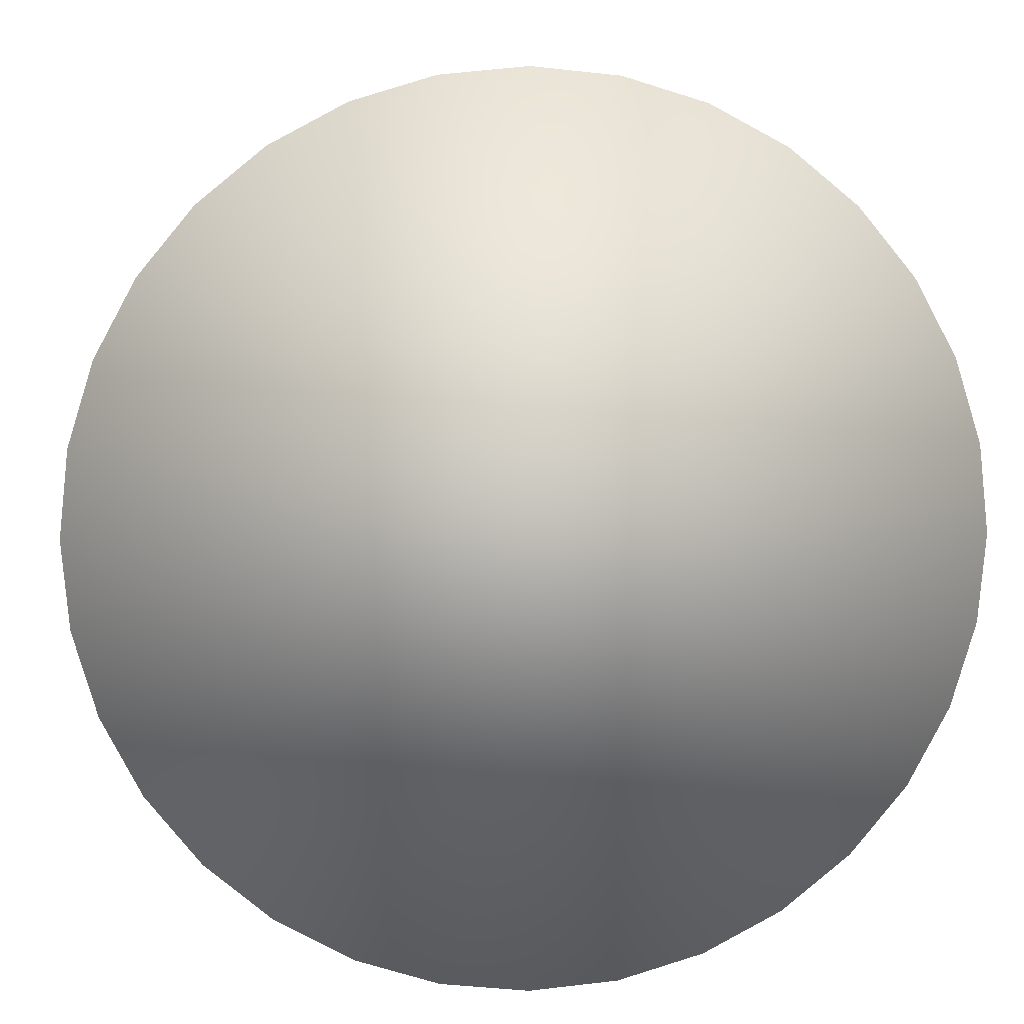
<metadata>
{"format":"obj","ext":"obj","renderer":"f3d","projection":"perspective","resolution":1024,"background":"white","views":[{"elev":5.6,"azim":-3.9,"up":"+Z"}]}
</metadata>
<code>
o Cylinder
v -0 0 -7.118
v -0 3.007 -6.471
v 1.389 0 -6.981
v 1.262 3.007 -6.346
v 2.724 0 -6.576
v 2.476 3.007 -5.978
v 3.954 0 -5.918
v 3.595 3.007 -5.38
v 5.033 0 -5.033
v 4.575 3.007 -4.575
v 5.918 0 -3.954
v 5.38 3.007 -3.595
v 6.576 0 -2.724
v 5.978 3.007 -2.476
v 6.981 0 -1.389
v 6.346 3.007 -1.262
v 7.118 0 0
v 6.471 3.007 -0
v 6.981 0 1.389
v 6.346 3.007 1.262
v 6.576 0 2.724
v 5.978 3.007 2.476
v 5.918 0 3.954
v 5.38 3.007 3.595
v 5.033 0 5.033
v 4.575 3.007 4.575
v 3.954 0 5.918
v 3.595 3.007 5.38
v 2.724 0 6.576
v 2.476 3.007 5.978
v 1.389 0 6.981
v 1.262 3.007 6.346
v -2e-06 0 7.118
v -2e-06 3.007 6.471
v -1.389 0 6.981
v -1.262 3.007 6.346
v -2.724 0 6.576
v -2.476 3.007 5.978
v -3.954 0 5.918
v -3.595 3.007 5.38
v -5.033 0 5.033
v -4.575 3.007 4.575
v -5.918 0 3.954
v -5.38 3.007 3.595
v -6.576 0 2.724
v -5.978 3.007 2.476
v -6.981 0 1.389
v -6.346 3.007 1.262
v -7.118 0 -6e-06
v -6.471 3.007 -6e-06
v -6.981 0 -1.389
v -6.346 3.007 -1.262
v -6.576 0 -2.724
v -5.978 3.007 -2.476
v -5.918 0 -3.954
v -5.38 3.007 -3.595
v -5.033 0 -5.033
v -4.575 3.007 -4.575
v -3.954 0 -5.918
v -3.595 3.007 -5.38
v -2.724 0 -6.576
v -2.476 3.007 -5.978
v -1.389 0 -6.981
v -1.262 3.007 -6.346
v 0 5.707 -1.941
v 0.3787 5.707 -1.904
v 0.7429 5.707 -1.793
v 1.078 5.707 -1.614
v 1.373 5.707 -1.373
v 1.614 5.707 -1.078
v 1.793 5.707 -0.7429
v 1.904 5.707 -0.3787
v 1.941 5.707 -1e-06
v 1.904 5.707 0.3787
v 1.793 5.707 0.7429
v 1.614 5.707 1.078
v 1.373 5.707 1.373
v 1.078 5.707 1.614
v 0.7429 5.707 1.793
v 0.3787 5.707 1.904
v -0 5.707 1.941
v -0.3787 5.707 1.904
v -0.7429 5.707 1.793
v -1.078 5.707 1.614
v -1.373 5.707 1.373
v -1.614 5.707 1.078
v -1.793 5.707 0.7429
v -1.904 5.707 0.3787
v -1.941 5.707 -3e-06
v -1.904 5.707 -0.3787
v -1.793 5.707 -0.7429
v -1.614 5.707 -1.078
v -1.373 5.707 -1.373
v -1.078 5.707 -1.614
v -0.7429 5.707 -1.793
v -0.3787 5.707 -1.904
v 0 6.407 -1.941
v 0.3787 6.407 -1.904
v 0.7429 6.407 -1.793
v 1.078 6.407 -1.614
v 1.373 6.407 -1.373
v 1.614 6.407 -1.078
v 1.793 6.407 -0.7429
v 1.904 6.407 -0.3787
v 1.941 6.407 -1e-06
v 1.904 6.407 0.3787
v 1.793 6.407 0.7429
v 1.614 6.407 1.078
v 1.373 6.407 1.373
v 1.078 6.407 1.614
v 0.7429 6.407 1.793
v 0.3787 6.407 1.904
v -1e-06 6.407 1.941
v -0.3787 6.407 1.904
v -0.7429 6.407 1.793
v -1.078 6.407 1.614
v -1.373 6.407 1.373
v -1.614 6.407 1.078
v -1.793 6.407 0.7429
v -1.904 6.407 0.3787
v -1.941 6.407 -3e-06
v -1.904 6.407 -0.3787
v -1.793 6.407 -0.7429
v -1.614 6.407 -1.078
v -1.373 6.407 -1.373
v -1.078 6.407 -1.614
v -0.7429 6.407 -1.793
v -0.3787 6.407 -1.904
v -0.1417 7.825 -0.7122
v -0.2779 7.825 -0.6709
v -0.4034 7.825 -0.6038
v -0.5135 7.825 -0.5135
v -0.6038 7.825 -0.4034
v -0.6709 7.825 -0.2779
v -0.7122 7.825 -0.1417
v -0.7262 7.825 -2e-06
v -0.7122 7.825 0.1417
v -0.6709 7.825 0.2779
v -0.6038 7.825 0.4034
v -0.5135 7.825 0.5135
v -0.4034 7.825 0.6038
v -0.2779 7.825 0.6709
v -0.1417 7.825 0.7122
v 0 7.825 0.7262
v 0.1417 7.825 0.7122
v 0.2779 7.825 0.6709
v 0.4034 7.825 0.6038
v 0.5135 7.825 0.5135
v 0.6038 7.825 0.4034
v 0.6709 7.825 0.2779
v 0.7122 7.825 0.1417
v 0.7262 7.825 -2e-06
v 0.7122 7.825 -0.1417
v 0.6709 7.825 -0.2779
v 0.6038 7.825 -0.4034
v 0.5135 7.825 -0.5135
v 0.4034 7.825 -0.6038
v 0.2779 7.825 -0.6709
v 0.1417 7.825 -0.7122
v 0 7.825 -0.7262
v 3.935 3.482 -3.935
v 3.294 3.957 -3.294
v 2.654 4.474 -2.654
v 2.013 5.032 -2.013
v 2.367 5.032 -1.582
v 3.12 4.474 -2.085
v 3.874 3.957 -2.588
v 4.627 3.482 -3.092
v 3.092 3.482 4.627
v 2.588 3.957 3.874
v 2.085 4.474 3.12
v 1.582 5.032 2.367
v 1.09 5.032 2.63
v 1.436 4.474 3.467
v 1.783 3.957 4.304
v 2.13 3.482 5.141
v -5.141 3.482 2.13
v -4.304 3.957 1.783
v -3.467 4.474 1.436
v -2.63 5.032 1.09
v -2.792 5.032 0.5554
v -3.681 4.474 0.7322
v -4.569 3.957 0.9089
v -5.458 3.482 1.086
v -0 3.482 -5.565
v 0 3.957 -4.659
v 0 4.474 -3.753
v 0 5.032 -2.847
v 0.5554 5.032 -2.792
v 0.7322 4.474 -3.681
v 0.9089 3.957 -4.569
v 1.086 3.482 -5.458
v -1.086 3.482 -5.458
v -0.9089 3.957 -4.569
v -0.7322 4.474 -3.681
v -0.5554 5.032 -2.792
v 5.458 3.482 1.086
v 4.569 3.957 0.9089
v 3.681 4.474 0.7322
v 2.792 5.032 0.5554
v 2.63 5.032 1.09
v 3.467 4.474 1.436
v 4.304 3.957 1.783
v 5.141 3.482 2.13
v -2.13 3.482 5.141
v -1.783 3.957 4.304
v -1.436 4.474 3.467
v -1.09 5.032 2.63
v -1.582 5.032 2.367
v -2.085 4.474 3.12
v -2.588 3.957 3.874
v -3.092 3.482 4.627
v -4.627 3.482 -3.092
v -3.874 3.957 -2.588
v -3.12 4.474 -2.085
v -2.367 5.032 -1.582
v -2.013 5.032 -2.013
v -2.654 4.474 -2.654
v -3.294 3.957 -3.294
v -3.935 3.482 -3.935
v 2.63 5.032 -1.09
v 3.467 4.474 -1.436
v 4.304 3.957 -1.783
v 5.141 3.482 -2.13
v 0.5554 5.032 2.792
v 0.7322 4.474 3.681
v 0.9089 3.957 4.569
v 1.086 3.482 5.458
v -2.847 5.032 -4e-06
v -3.753 4.474 -4e-06
v -4.659 3.957 -5e-06
v -5.565 3.482 -5e-06
v 1.09 5.032 -2.63
v 1.436 4.474 -3.467
v 1.783 3.957 -4.304
v 2.13 3.482 -5.141
v 2.367 5.032 1.582
v 3.12 4.474 2.085
v 3.874 3.957 2.588
v 4.627 3.482 3.092
v -2.013 5.032 2.013
v -2.654 4.474 2.654
v -3.294 3.957 3.294
v -3.935 3.482 3.935
v -1.582 5.032 -2.367
v -2.085 4.474 -3.121
v -2.588 3.957 -3.874
v -3.092 3.482 -4.627
v 2.792 5.032 -0.5554
v 3.681 4.474 -0.7322
v 4.569 3.957 -0.9089
v 5.458 3.482 -1.086
v -1e-06 5.032 2.847
v -1e-06 4.474 3.753
v -1e-06 3.957 4.659
v -2e-06 3.482 5.565
v -2.792 5.032 -0.5554
v -3.681 4.474 -0.7322
v -4.569 3.957 -0.9089
v -5.458 3.482 -1.086
v 1.582 5.032 -2.367
v 2.085 4.474 -3.12
v 2.588 3.957 -3.874
v 3.092 3.482 -4.627
v 2.013 5.032 2.013
v 2.654 4.474 2.654
v 3.294 3.957 3.294
v 3.935 3.482 3.935
v -2.367 5.032 1.582
v -3.12 4.474 2.085
v -3.874 3.957 2.588
v -4.627 3.482 3.092
v -1.09 5.032 -2.63
v -1.436 4.474 -3.467
v -1.783 3.957 -4.304
v -2.13 3.482 -5.141
v 2.847 5.032 -1e-06
v 3.753 4.474 -1e-06
v 4.659 3.957 -0
v 5.565 3.482 -0
v -0.5554 5.032 2.792
v -0.7322 4.474 3.681
v -0.9089 3.957 4.569
v -1.086 3.482 5.458
v -2.63 5.032 -1.09
v -3.467 4.474 -1.436
v -4.304 3.957 -1.783
v -5.141 3.482 -2.13
v -0.3322 7.465 -0.3322
v -0.7138 7.175 -0.7138
v -0.9334 6.901 -0.9334
v -1.153 6.663 -1.153
v -0.3906 7.465 -0.261
v -0.8393 7.175 -0.5608
v -1.098 6.901 -0.7334
v -1.356 6.663 -0.9059
v -0.434 7.465 -0.1798
v -0.9326 7.175 -0.3863
v -1.22 6.901 -0.5052
v -1.506 6.663 -0.624
v -0.4607 7.465 -0.09165
v -0.99 7.175 -0.1969
v -1.295 6.901 -0.2575
v -1.599 6.663 -0.3181
v -0.4698 7.465 -2e-06
v -1.009 7.175 -2e-06
v -1.32 6.901 -3e-06
v -1.631 6.663 -3e-06
v -0.4607 7.465 0.09165
v -0.99 7.175 0.1969
v -1.295 6.901 0.2575
v -1.599 6.663 0.3181
v -0.434 7.465 0.1798
v -0.9326 7.175 0.3863
v -1.22 6.901 0.5051
v -1.506 6.663 0.624
v -0.3906 7.465 0.261
v -0.8393 7.175 0.5608
v -1.098 6.901 0.7334
v -1.356 6.663 0.9059
v -0.3322 7.465 0.3322
v -0.7138 7.175 0.7138
v -0.9334 6.901 0.9334
v -1.153 6.663 1.153
v -0.261 7.465 0.3906
v -0.5608 7.175 0.8393
v -0.7334 6.901 1.098
v -0.9059 6.663 1.356
v 0.3906 7.465 -0.261
v 0.8393 7.175 -0.5608
v 1.098 6.901 -0.7334
v 1.356 6.663 -0.9059
v -0.09165 7.465 -0.4607
v -0.1969 7.175 -0.99
v -0.2575 6.901 -1.295
v -0.3181 6.663 -1.599
v -0.09165 7.465 0.4607
v -0.1969 7.175 0.99
v -0.2575 6.901 1.295
v -0.3181 6.663 1.599
v -0.9059 6.663 -1.356
v -0.7334 6.901 -1.098
v -0.5608 7.175 -0.8393
v -0.261 7.465 -0.3906
v 0.624 6.663 -1.506
v 0.5051 6.901 -1.22
v 0.3863 7.175 -0.9326
v 0.1798 7.465 -0.434
v 0.3181 6.663 1.599
v 0.2575 6.901 1.295
v 0.1969 7.175 0.99
v 0.09165 7.465 0.4607
v 0.09165 7.465 -0.4607
v 0.1969 7.175 -0.99
v 0.2575 6.901 -1.295
v 0.3181 6.663 -1.599
v 0.3322 7.465 0.3322
v 0.7138 7.175 0.7138
v 0.9334 6.901 0.9334
v 1.153 6.663 1.153
v 0.3906 7.465 0.261
v 0.8393 7.175 0.5608
v 1.098 6.901 0.7334
v 1.356 6.663 0.9059
v 0.434 7.465 0.1798
v 0.9326 7.175 0.3863
v 1.22 6.901 0.5051
v 1.506 6.663 0.624
v 0.4607 7.465 0.09165
v 0.99 7.175 0.1969
v 1.295 6.901 0.2575
v 1.599 6.663 0.3181
v 0.1798 7.465 0.434
v 0.3863 7.175 0.9326
v 0.5051 6.901 1.22
v 0.624 6.663 1.506
v 0.4698 7.465 -2e-06
v 1.009 7.175 -2e-06
v 1.32 6.901 -1e-06
v 1.631 6.663 -1e-06
v 0.4607 7.465 -0.09165
v 0.99 7.175 -0.1969
v 1.295 6.901 -0.2575
v 1.599 6.663 -0.3181
v 0.434 7.465 -0.1798
v 0.9326 7.175 -0.3863
v 1.22 6.901 -0.5051
v 1.506 6.663 -0.624
v 0 7.465 -0.4698
v 0 7.175 -1.009
v 0 6.901 -1.32
v 0 6.663 -1.631
v -0.1798 7.465 0.434
v -0.3863 7.175 0.9326
v -0.5051 6.901 1.22
v -0.624 6.663 1.506
v 0.3322 7.465 -0.3322
v 0.7138 7.175 -0.7138
v 0.9334 6.901 -0.9334
v 1.153 6.663 -1.153
v -0.1798 7.465 -0.434
v -0.3863 7.175 -0.9326
v -0.5051 6.901 -1.22
v -0.624 6.663 -1.506
v 0.261 7.465 -0.3906
v 0.5608 7.175 -0.8393
v 0.7334 6.901 -1.098
v 0.9059 6.663 -1.356
v 0 7.465 0.4698
v -0 7.175 1.009
v -0 6.901 1.32
v -0 6.663 1.631
v 0.261 7.465 0.3906
v 0.5608 7.175 0.8393
v 0.7334 6.901 1.098
v 0.9059 6.663 1.356
f 2 3 1
f 4 5 3
f 6 7 5
f 7 10 9
f 10 11 9
f 12 13 11
f 14 15 13
f 16 17 15
f 18 19 17
f 20 21 19
f 22 23 21
f 23 26 25
f 26 27 25
f 28 29 27
f 30 31 29
f 31 34 33
f 33 36 35
f 36 37 35
f 38 39 37
f 40 41 39
f 42 43 41
f 44 45 43
f 46 47 45
f 48 49 47
f 50 51 49
f 52 53 51
f 53 56 55
f 55 58 57
f 58 59 57
f 60 61 59
f 164 70 165
f 62 63 61
f 64 1 63
f 39 47 63
f 78 109 110
f 173 78 79
f 180 88 181
f 189 65 66
f 188 96 65
f 200 75 201
f 208 84 209
f 217 92 93
f 165 71 221
f 173 80 225
f 229 88 89
f 189 67 233
f 201 76 237
f 209 85 241
f 217 94 245
f 221 72 249
f 225 81 253
f 229 90 257
f 233 68 261
f 237 77 265
f 269 85 86
f 245 95 273
f 249 73 277
f 281 81 82
f 285 90 91
f 261 69 164
f 265 78 172
f 180 86 87
f 196 95 96
f 277 74 200
f 281 83 208
f 285 92 216
f 317 138 313
f 91 124 92
f 78 111 79
f 65 98 66
f 92 125 93
f 79 112 80
f 66 99 67
f 94 125 126
f 80 113 81
f 67 100 68
f 95 126 127
f 82 113 114
f 68 101 69
f 96 127 128
f 82 115 83
f 69 102 70
f 65 128 97
f 84 115 116
f 70 103 71
f 85 116 117
f 72 103 104
f 86 117 118
f 72 105 73
f 86 119 87
f 73 106 74
f 87 120 88
f 74 107 75
f 88 121 89
f 75 108 76
f 89 122 90
f 76 109 77
f 90 123 91
f 344 132 131
f 289 133 132
f 348 157 405
f 381 152 377
f 353 160 159
f 352 144 409
f 317 140 139
f 373 147 146
f 348 159 158
f 381 154 153
f 293 134 133
f 321 141 140
f 357 147 413
f 329 154 385
f 301 134 297
f 393 141 325
f 361 148 357
f 333 160 389
f 305 135 301
f 397 155 329
f 361 150 149
f 393 143 142
f 309 136 305
f 401 129 333
f 369 150 365
f 397 157 156
f 313 137 309
f 144 152 160
f 409 143 337
f 369 152 151
f 352 146 145
f 344 130 401
f 56 288 213
f 213 287 214
f 214 286 215
f 215 285 216
f 36 205 38
f 284 206 205
f 283 207 206
f 282 208 207
f 18 197 20
f 280 198 197
f 279 199 198
f 278 200 199
f 64 276 193
f 193 275 194
f 275 195 194
f 274 196 195
f 46 272 177
f 177 271 178
f 178 270 179
f 179 269 180
f 26 169 28
f 268 170 169
f 267 171 170
f 266 172 171
f 8 161 10
f 264 162 161
f 263 163 162
f 262 164 163
f 54 260 288
f 260 287 288
f 287 258 286
f 286 257 285
f 36 256 284
f 284 255 283
f 283 254 282
f 254 281 282
f 16 280 18
f 252 279 280
f 251 278 279
f 250 277 278
f 62 248 276
f 276 247 275
f 275 246 274
f 274 245 273
f 42 272 44
f 272 243 271
f 243 270 271
f 270 241 269
f 24 268 26
f 240 267 268
f 239 266 267
f 238 265 266
f 6 264 8
f 236 263 264
f 235 262 263
f 234 261 262
f 52 232 260
f 232 259 260
f 259 230 258
f 230 257 258
f 32 256 34
f 228 255 256
f 227 254 255
f 226 253 254
f 14 252 16
f 224 251 252
f 223 250 251
f 222 249 250
f 58 248 60
f 220 247 248
f 219 246 247
f 218 245 246
f 40 244 42
f 212 243 244
f 211 242 243
f 210 241 242
f 22 240 24
f 204 239 240
f 203 238 239
f 202 237 238
f 6 192 236
f 236 191 235
f 235 190 234
f 234 189 233
f 50 184 232
f 232 183 231
f 231 182 230
f 182 229 230
f 32 176 228
f 176 227 228
f 175 226 227
f 226 173 225
f 14 168 224
f 168 223 224
f 167 222 223
f 166 221 222
f 58 213 220
f 220 214 219
f 219 215 218
f 218 216 217
f 38 212 40
f 205 211 212
f 211 207 210
f 210 208 209
f 20 204 22
f 197 203 204
f 198 202 203
f 202 200 201
f 64 185 2
f 193 186 185
f 194 187 186
f 195 188 187
f 2 192 4
f 192 186 191
f 191 187 190
f 190 188 189
f 48 177 184
f 177 183 184
f 183 179 182
f 182 180 181
f 28 176 30
f 169 175 176
f 170 174 175
f 171 173 174
f 10 168 12
f 168 162 167
f 167 163 166
f 166 164 165
f 126 404 127
f 341 403 404
f 342 402 403
f 343 401 402
f 111 349 112
f 349 375 350
f 375 351 350
f 351 373 352
f 105 372 106
f 380 371 372
f 379 370 371
f 378 369 370
f 114 412 340
f 340 411 339
f 339 410 338
f 338 409 337
f 119 312 120
f 316 311 312
f 311 314 310
f 314 309 310
f 101 408 400
f 408 399 400
f 407 398 399
f 398 405 397
f 106 368 107
f 368 371 367
f 367 370 366
f 370 365 366
f 128 404 336
f 336 403 335
f 335 402 334
f 334 401 333
f 121 312 308
f 308 311 307
f 307 310 306
f 306 309 305
f 115 340 396
f 340 395 396
f 395 338 394
f 394 337 393
f 107 364 108
f 368 363 364
f 367 362 363
f 366 361 362
f 102 400 332
f 332 399 331
f 331 398 330
f 330 397 329
f 121 304 122
f 308 303 304
f 307 302 303
f 306 301 302
f 128 392 97
f 336 391 392
f 391 334 390
f 334 389 390
f 109 364 360
f 364 359 360
f 363 358 359
f 362 357 358
f 115 328 116
f 328 395 327
f 395 326 327
f 394 325 326
f 123 304 300
f 300 303 299
f 299 302 298
f 298 301 297
f 103 332 388
f 332 387 388
f 331 386 387
f 330 385 386
f 109 416 110
f 360 415 416
f 359 414 415
f 358 413 414
f 116 324 117
f 328 323 324
f 327 322 323
f 326 321 322
f 124 300 296
f 300 295 296
f 299 294 295
f 298 293 294
f 103 384 104
f 388 383 384
f 387 382 383
f 386 381 382
f 98 345 99
f 356 346 345
f 346 354 347
f 347 353 348
f 111 416 376
f 416 375 376
f 415 374 375
f 414 373 374
f 117 320 118
f 320 323 319
f 323 318 319
f 322 317 318
f 113 349 412
f 412 350 411
f 350 410 411
f 351 409 410
f 97 356 98
f 392 355 356
f 391 354 355
f 354 389 353
f 104 380 105
f 380 383 379
f 383 378 379
f 382 377 378
f 100 345 408
f 345 407 408
f 346 406 407
f 347 405 406
f 124 292 125
f 296 291 292
f 291 294 290
f 290 293 289
f 125 341 126
f 292 342 341
f 291 343 342
f 343 289 344
f 118 316 119
f 320 315 316
f 315 318 314
f 314 317 313
f 2 4 3
f 4 6 5
f 6 8 7
f 7 8 10
f 10 12 11
f 12 14 13
f 14 16 15
f 16 18 17
f 18 20 19
f 20 22 21
f 22 24 23
f 23 24 26
f 26 28 27
f 28 30 29
f 30 32 31
f 31 32 34
f 33 34 36
f 36 38 37
f 38 40 39
f 40 42 41
f 42 44 43
f 44 46 45
f 46 48 47
f 48 50 49
f 50 52 51
f 52 54 53
f 53 54 56
f 55 56 58
f 58 60 59
f 60 62 61
f 164 69 70
f 62 64 63
f 64 2 1
f 63 1 3
f 3 5 63
f 7 9 15
f 11 13 15
f 15 17 19
f 19 21 23
f 23 25 27
f 27 29 31
f 31 33 35
f 35 37 39
f 39 41 43
f 43 45 47
f 47 49 55
f 51 53 55
f 55 57 59
f 59 61 63
f 63 5 7
f 9 11 15
f 15 19 23
f 23 27 15
f 31 35 39
f 39 43 47
f 49 51 55
f 55 59 47
f 63 7 15
f 15 27 31
f 31 39 63
f 47 59 63
f 63 15 31
f 78 77 109
f 173 172 78
f 180 87 88
f 189 188 65
f 188 196 96
f 200 74 75
f 208 83 84
f 217 216 92
f 165 70 71
f 173 79 80
f 229 181 88
f 189 66 67
f 201 75 76
f 209 84 85
f 217 93 94
f 221 71 72
f 225 80 81
f 229 89 90
f 233 67 68
f 237 76 77
f 269 241 85
f 245 94 95
f 249 72 73
f 281 253 81
f 285 257 90
f 261 68 69
f 265 77 78
f 180 269 86
f 196 273 95
f 277 73 74
f 281 82 83
f 285 91 92
f 317 139 138
f 91 123 124
f 78 110 111
f 65 97 98
f 92 124 125
f 79 111 112
f 66 98 99
f 94 93 125
f 80 112 113
f 67 99 100
f 95 94 126
f 82 81 113
f 68 100 101
f 96 95 127
f 82 114 115
f 69 101 102
f 65 96 128
f 84 83 115
f 70 102 103
f 85 84 116
f 72 71 103
f 86 85 117
f 72 104 105
f 86 118 119
f 73 105 106
f 87 119 120
f 74 106 107
f 88 120 121
f 75 107 108
f 89 121 122
f 76 108 109
f 90 122 123
f 344 289 132
f 289 293 133
f 348 158 157
f 381 153 152
f 353 389 160
f 352 145 144
f 317 321 140
f 373 413 147
f 348 353 159
f 381 385 154
f 293 297 134
f 321 325 141
f 357 148 147
f 329 155 154
f 301 135 134
f 393 142 141
f 361 149 148
f 333 129 160
f 305 136 135
f 397 156 155
f 361 365 150
f 393 337 143
f 309 137 136
f 401 130 129
f 369 151 150
f 397 405 157
f 313 138 137
f 160 129 132
f 130 131 132
f 132 133 134
f 134 135 136
f 136 137 138
f 138 139 140
f 140 141 142
f 142 143 144
f 144 145 146
f 146 147 148
f 148 149 150
f 150 151 152
f 152 153 156
f 154 155 156
f 156 157 158
f 158 159 160
f 129 130 132
f 132 134 136
f 136 138 140
f 140 142 136
f 144 146 152
f 148 150 152
f 153 154 156
f 156 158 160
f 160 132 136
f 136 142 144
f 146 148 152
f 152 156 160
f 160 136 144
f 409 144 143
f 369 377 152
f 352 373 146
f 344 131 130
f 56 54 288
f 213 288 287
f 214 287 286
f 215 286 285
f 36 284 205
f 284 283 206
f 283 282 207
f 282 281 208
f 18 280 197
f 280 279 198
f 279 278 199
f 278 277 200
f 64 62 276
f 193 276 275
f 275 274 195
f 274 273 196
f 46 44 272
f 177 272 271
f 178 271 270
f 179 270 269
f 26 268 169
f 268 267 170
f 267 266 171
f 266 265 172
f 8 264 161
f 264 263 162
f 263 262 163
f 262 261 164
f 54 52 260
f 260 259 287
f 287 259 258
f 286 258 257
f 36 34 256
f 284 256 255
f 283 255 254
f 254 253 281
f 16 252 280
f 252 251 279
f 251 250 278
f 250 249 277
f 62 60 248
f 276 248 247
f 275 247 246
f 274 246 245
f 42 244 272
f 272 244 243
f 243 242 270
f 270 242 241
f 24 240 268
f 240 239 267
f 239 238 266
f 238 237 265
f 6 236 264
f 236 235 263
f 235 234 262
f 234 233 261
f 52 50 232
f 232 231 259
f 259 231 230
f 230 229 257
f 32 228 256
f 228 227 255
f 227 226 254
f 226 225 253
f 14 224 252
f 224 223 251
f 223 222 250
f 222 221 249
f 58 220 248
f 220 219 247
f 219 218 246
f 218 217 245
f 40 212 244
f 212 211 243
f 211 210 242
f 210 209 241
f 22 204 240
f 204 203 239
f 203 202 238
f 202 201 237
f 6 4 192
f 236 192 191
f 235 191 190
f 234 190 189
f 50 48 184
f 232 184 183
f 231 183 182
f 182 181 229
f 32 30 176
f 176 175 227
f 175 174 226
f 226 174 173
f 14 12 168
f 168 167 223
f 167 166 222
f 166 165 221
f 58 56 213
f 220 213 214
f 219 214 215
f 218 215 216
f 38 205 212
f 205 206 211
f 211 206 207
f 210 207 208
f 20 197 204
f 197 198 203
f 198 199 202
f 202 199 200
f 64 193 185
f 193 194 186
f 194 195 187
f 195 196 188
f 2 185 192
f 192 185 186
f 191 186 187
f 190 187 188
f 48 46 177
f 177 178 183
f 183 178 179
f 182 179 180
f 28 169 176
f 169 170 175
f 170 171 174
f 171 172 173
f 10 161 168
f 168 161 162
f 167 162 163
f 166 163 164
f 126 341 404
f 341 342 403
f 342 343 402
f 343 344 401
f 111 376 349
f 349 376 375
f 375 374 351
f 351 374 373
f 105 380 372
f 380 379 371
f 379 378 370
f 378 377 369
f 114 113 412
f 340 412 411
f 339 411 410
f 338 410 409
f 119 316 312
f 316 315 311
f 311 315 314
f 314 313 309
f 101 100 408
f 408 407 399
f 407 406 398
f 398 406 405
f 106 372 368
f 368 372 371
f 367 371 370
f 370 369 365
f 128 127 404
f 336 404 403
f 335 403 402
f 334 402 401
f 121 120 312
f 308 312 311
f 307 311 310
f 306 310 309
f 115 114 340
f 340 339 395
f 395 339 338
f 394 338 337
f 107 368 364
f 368 367 363
f 367 366 362
f 366 365 361
f 102 101 400
f 332 400 399
f 331 399 398
f 330 398 397
f 121 308 304
f 308 307 303
f 307 306 302
f 306 305 301
f 128 336 392
f 336 335 391
f 391 335 334
f 334 333 389
f 109 108 364
f 364 363 359
f 363 362 358
f 362 361 357
f 115 396 328
f 328 396 395
f 395 394 326
f 394 393 325
f 123 122 304
f 300 304 303
f 299 303 302
f 298 302 301
f 103 102 332
f 332 331 387
f 331 330 386
f 330 329 385
f 109 360 416
f 360 359 415
f 359 358 414
f 358 357 413
f 116 328 324
f 328 327 323
f 327 326 322
f 326 325 321
f 124 123 300
f 300 299 295
f 299 298 294
f 298 297 293
f 103 388 384
f 388 387 383
f 387 386 382
f 386 385 381
f 98 356 345
f 356 355 346
f 346 355 354
f 347 354 353
f 111 110 416
f 416 415 375
f 415 414 374
f 414 413 373
f 117 324 320
f 320 324 323
f 323 322 318
f 322 321 317
f 113 112 349
f 412 349 350
f 350 351 410
f 351 352 409
f 97 392 356
f 392 391 355
f 391 390 354
f 354 390 389
f 104 384 380
f 380 384 383
f 383 382 378
f 382 381 377
f 100 99 345
f 345 346 407
f 346 347 406
f 347 348 405
f 124 296 292
f 296 295 291
f 291 295 294
f 290 294 293
f 125 292 341
f 292 291 342
f 291 290 343
f 343 290 289
f 118 320 316
f 320 319 315
f 315 319 318
f 314 318 317

</code>
